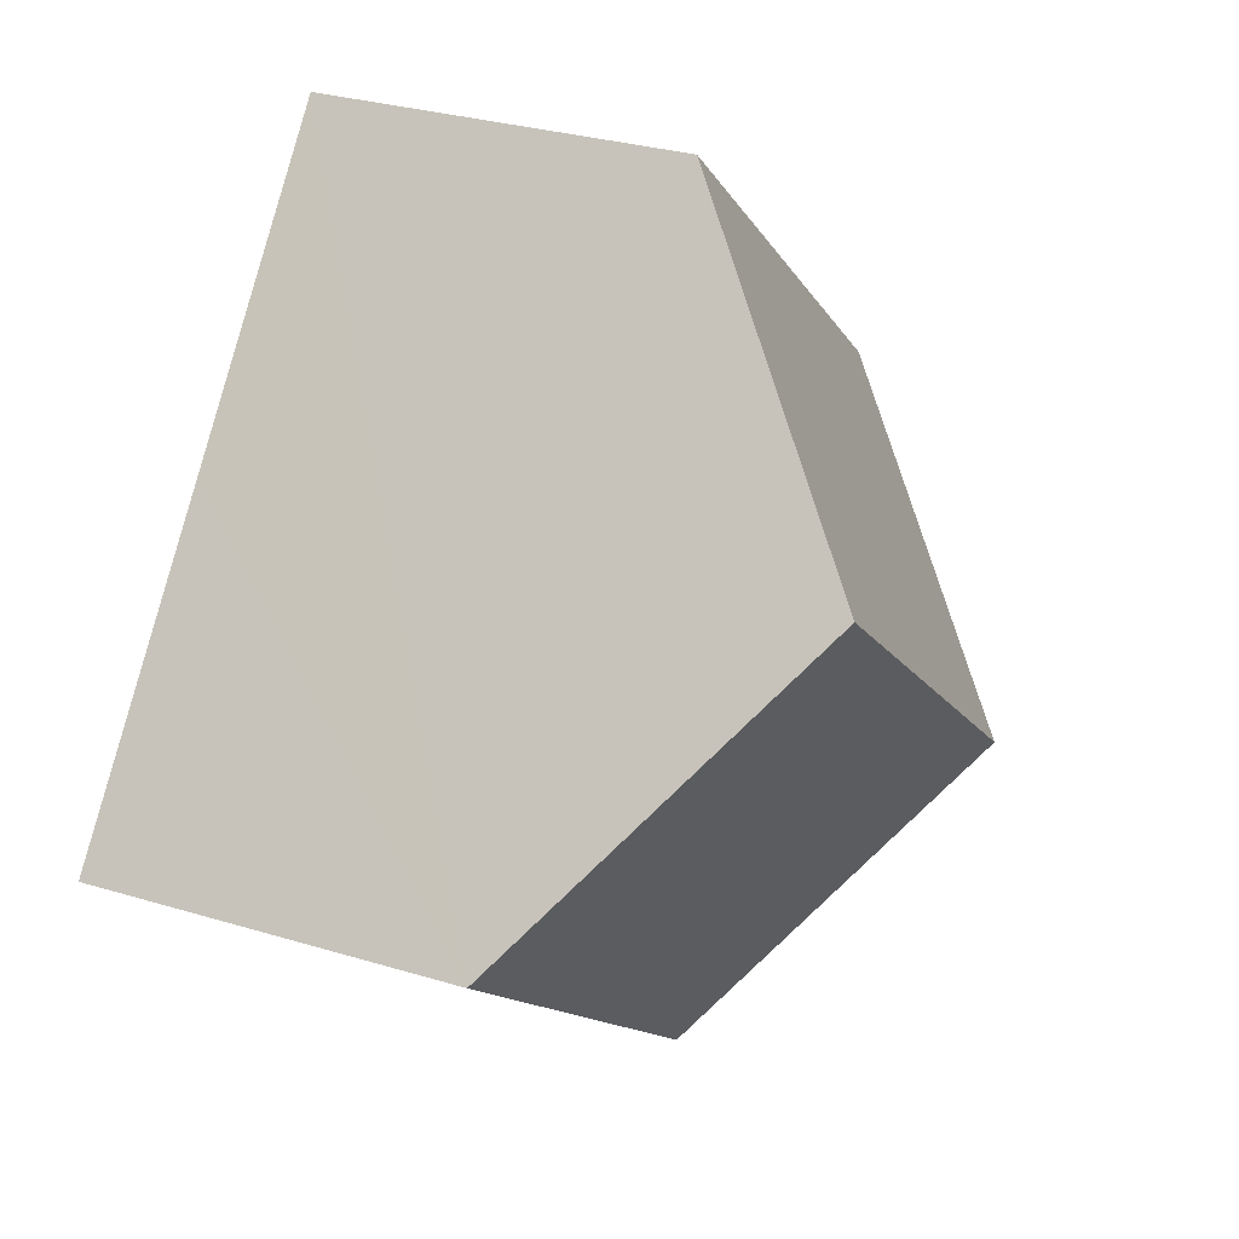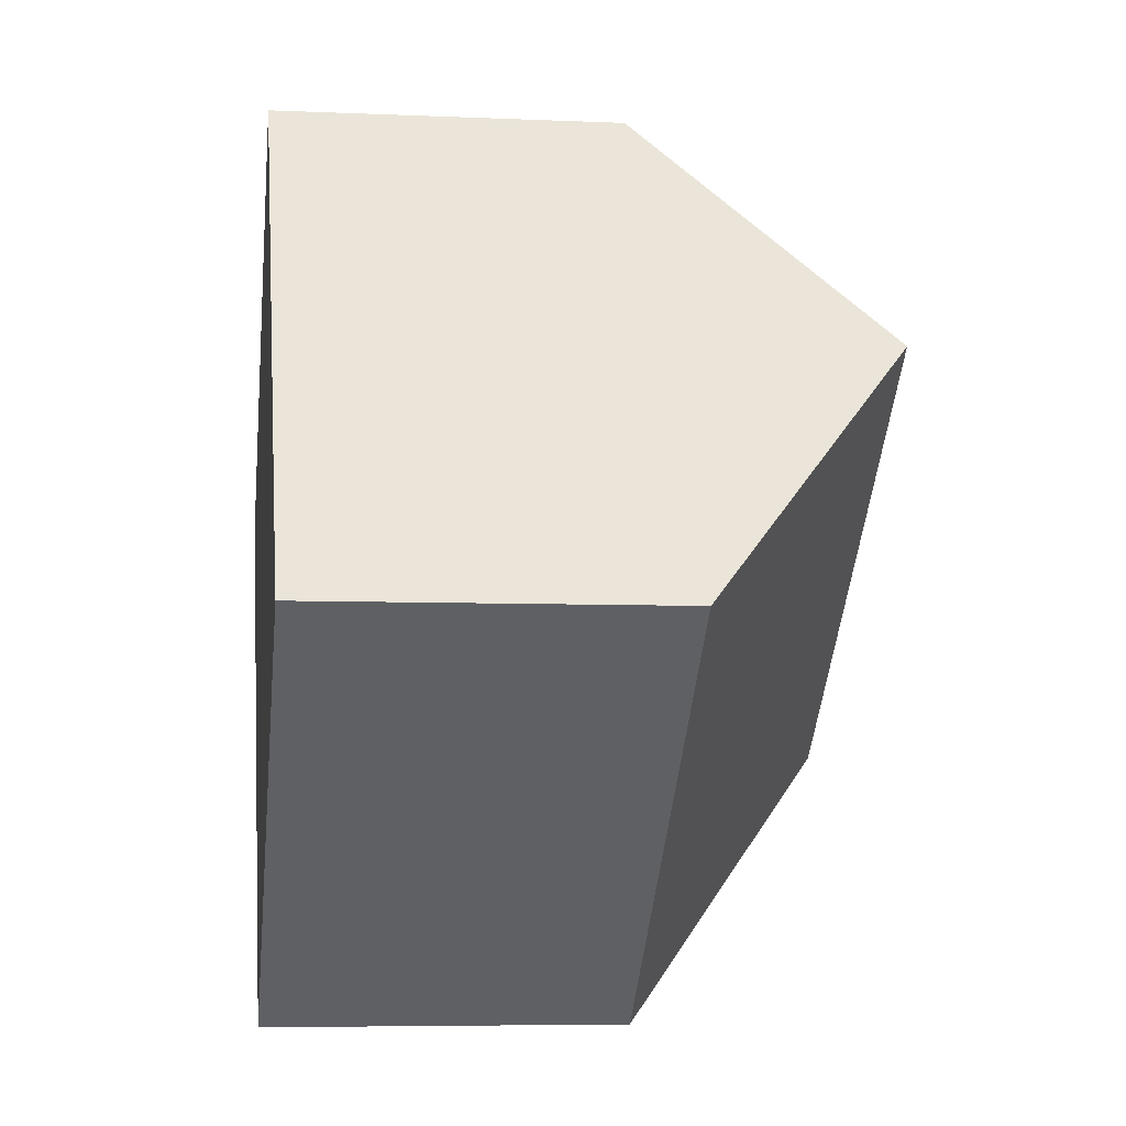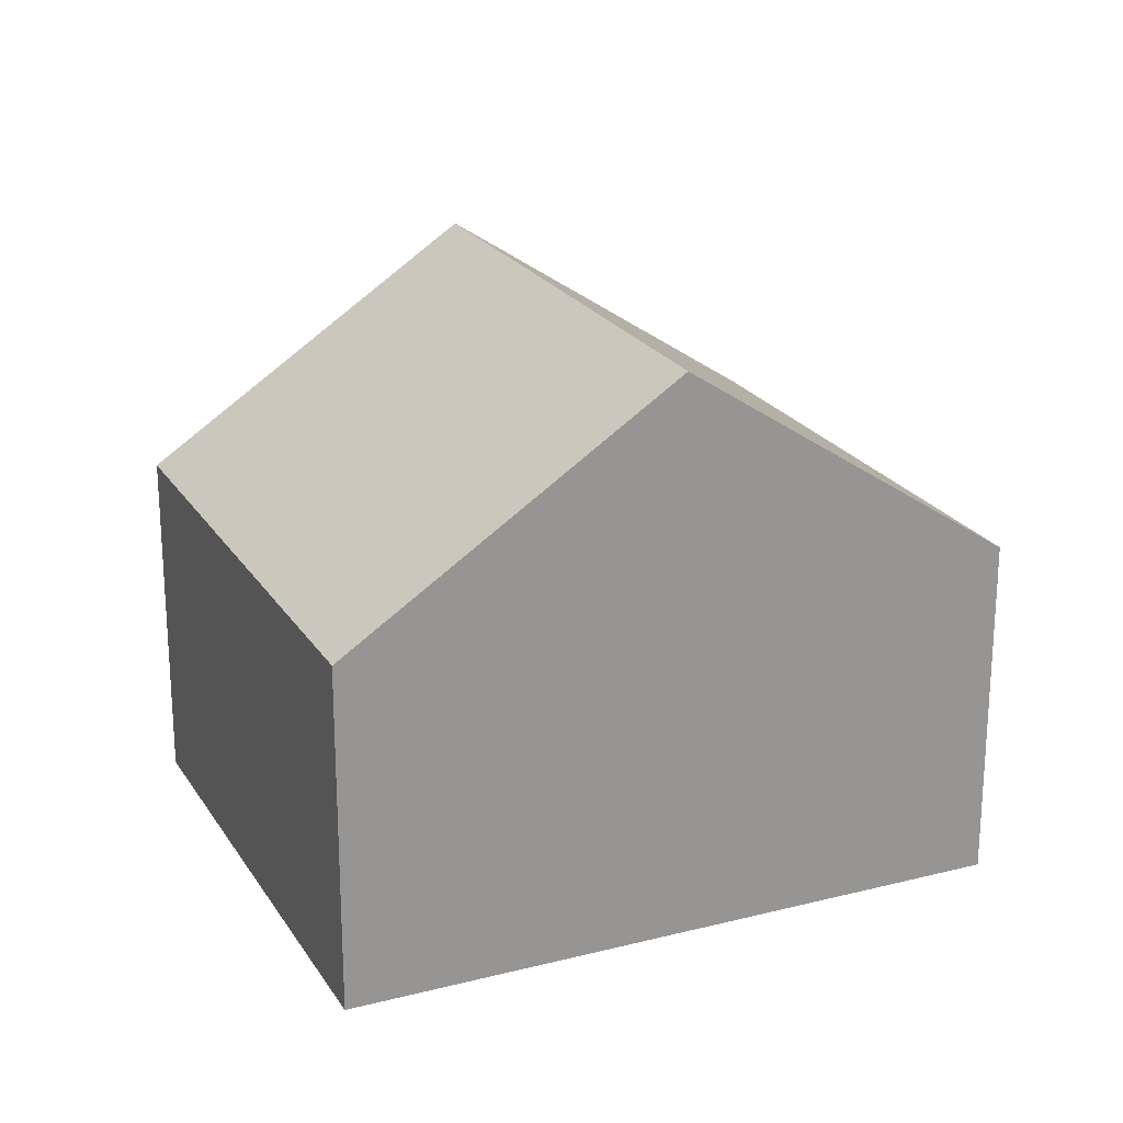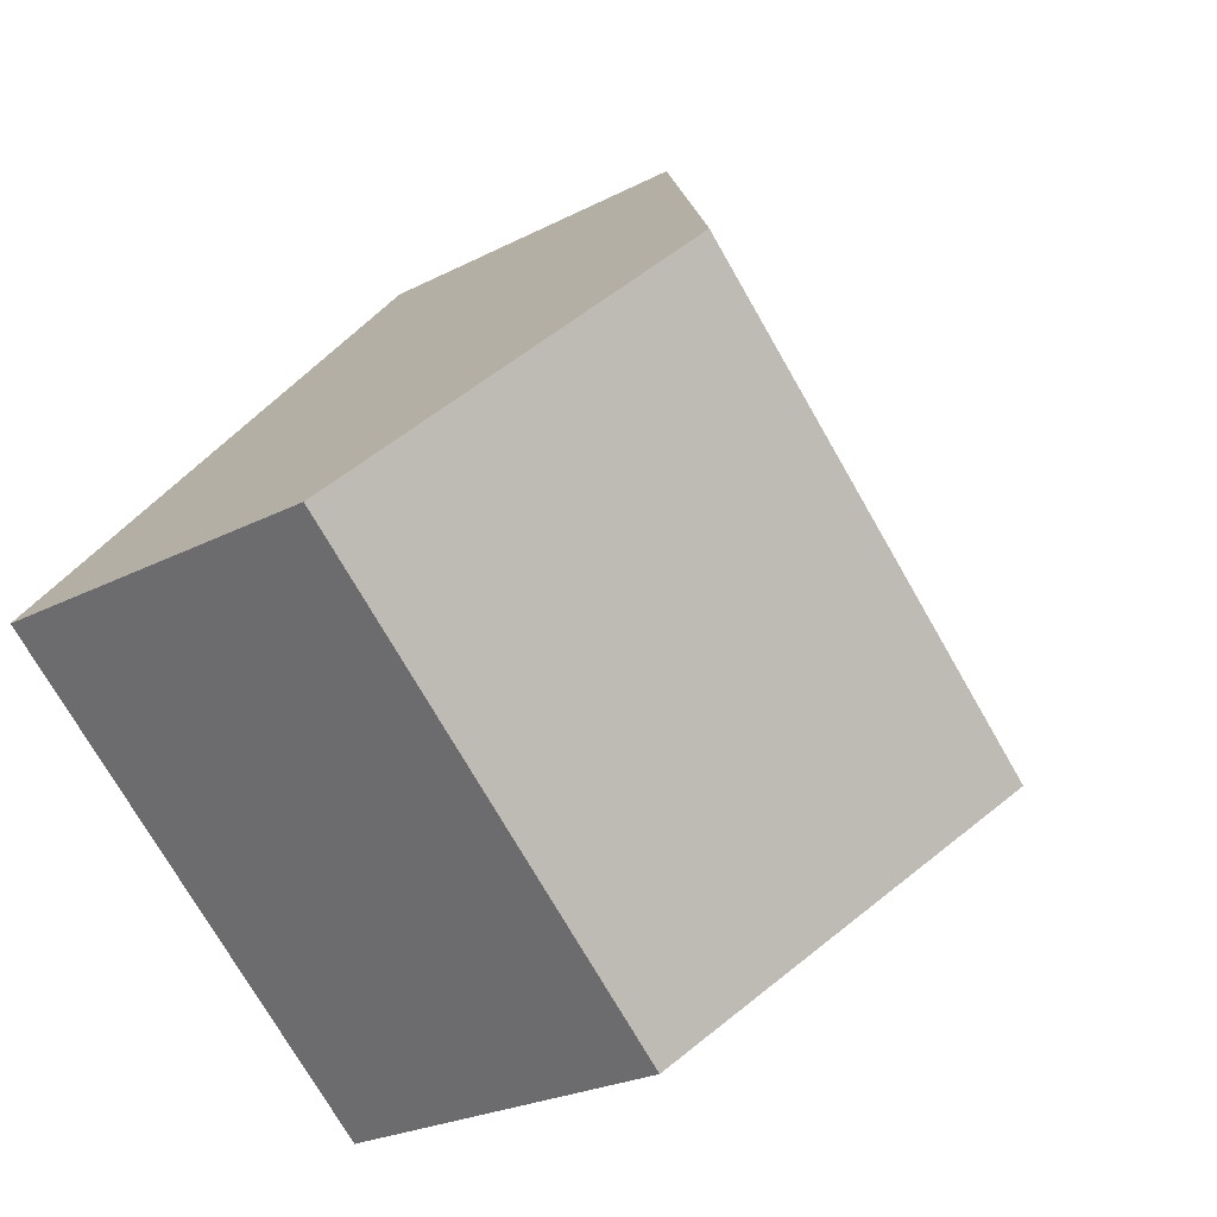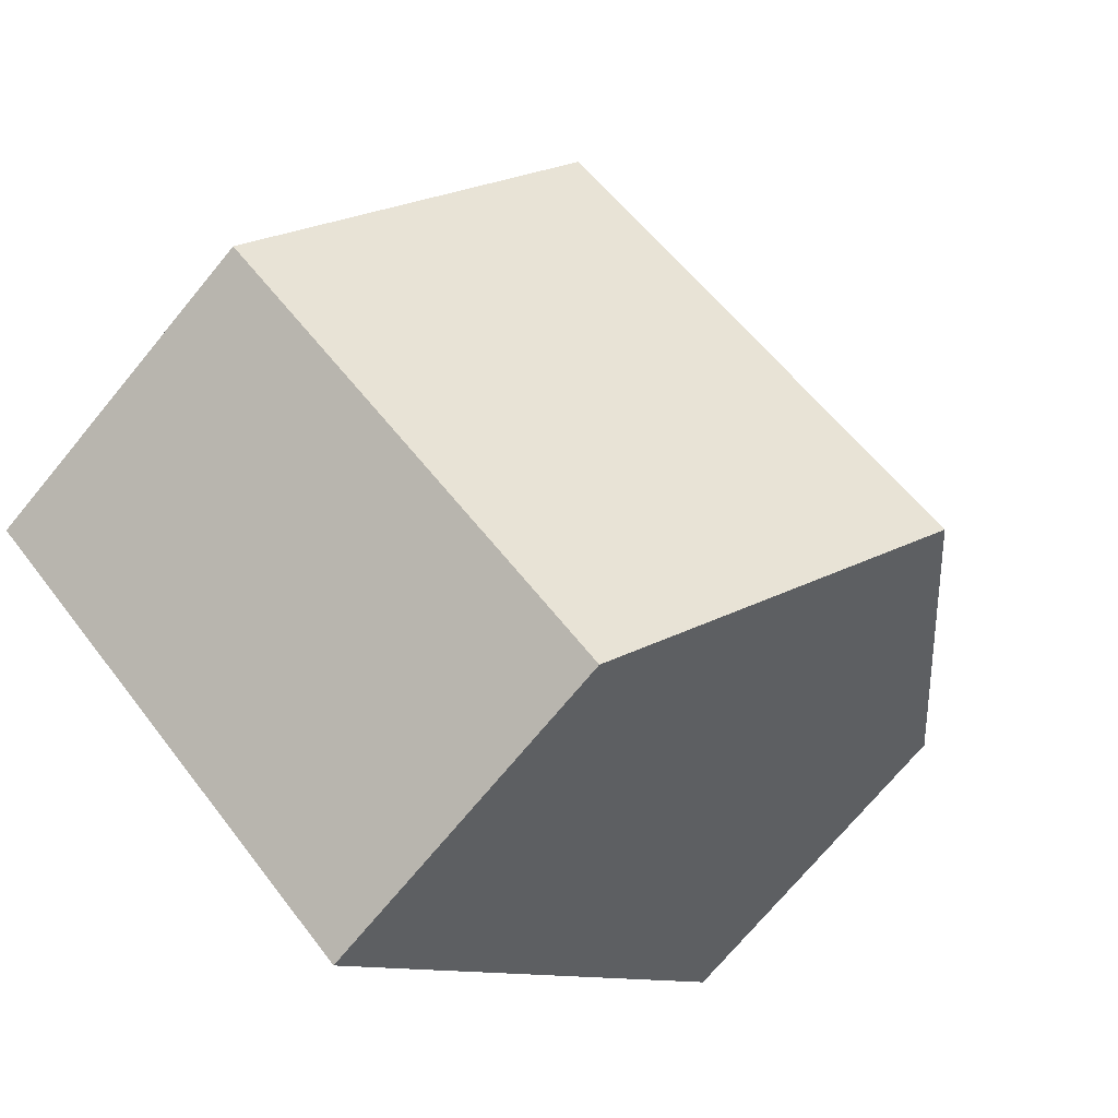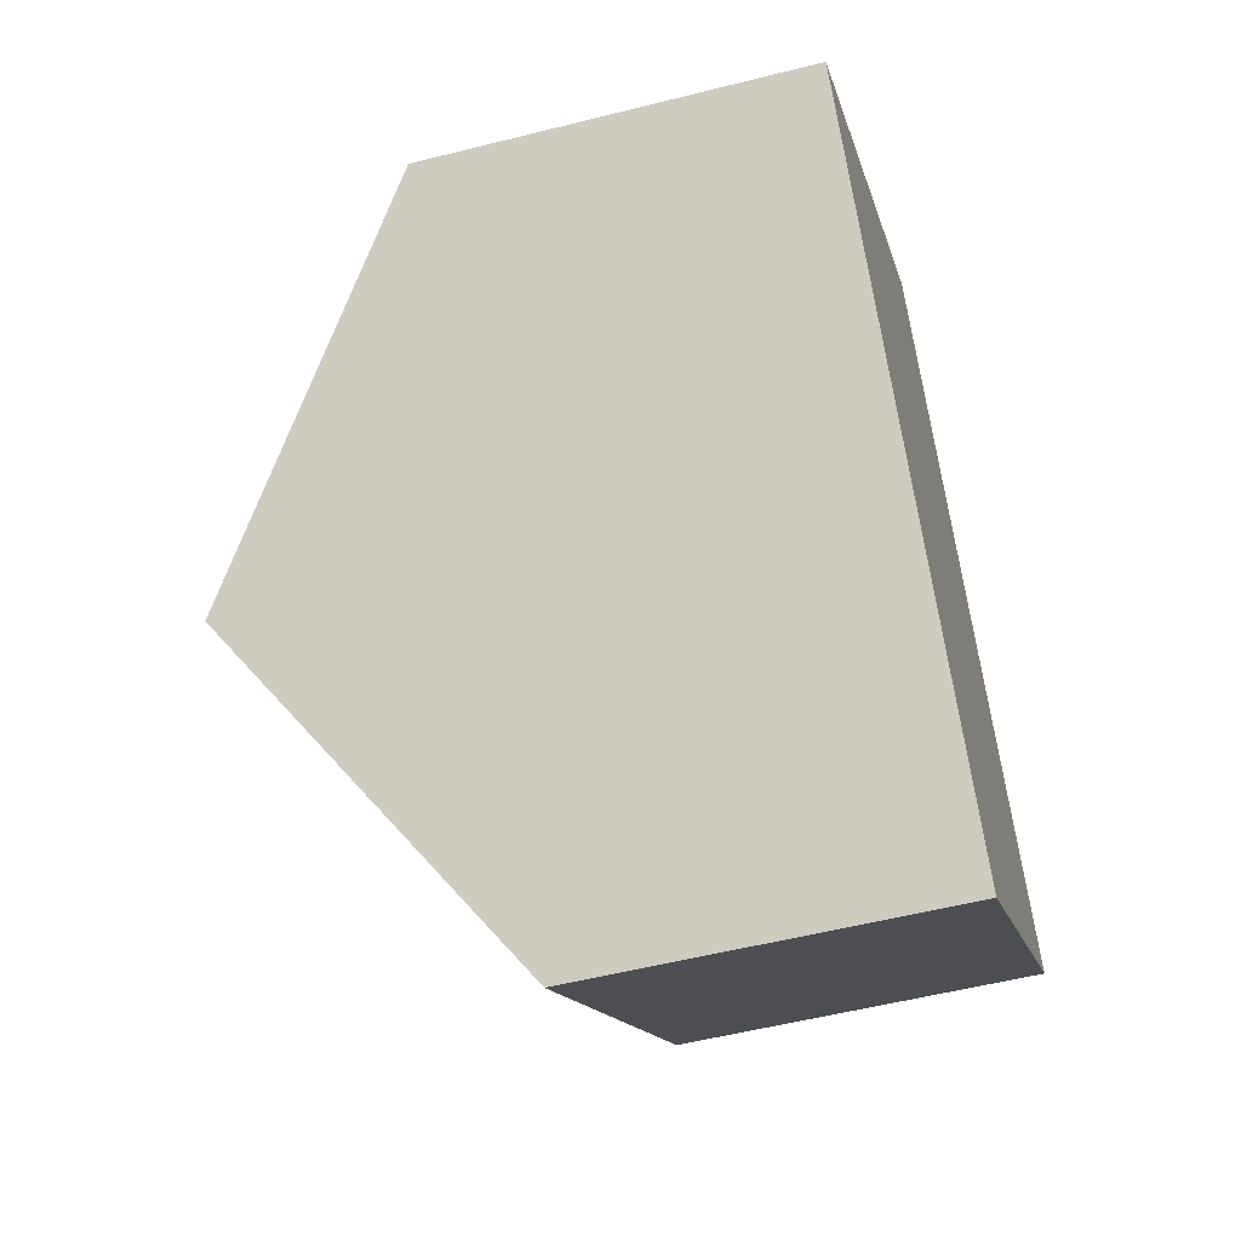
<metadata>
{"format":"obj","ext":"obj","renderer":"f3d","projection":"perspective","resolution":1024,"background":"white","views":[{"elev":30.5,"azim":113.7,"up":"+Z"},{"elev":-6.1,"azim":82.4,"up":"+Z"},{"elev":22.4,"azim":25.7,"up":"+Y"},{"elev":-24.6,"azim":130.4,"up":"+Z"},{"elev":-71.8,"azim":140.5,"up":"+Z"},{"elev":-53.8,"azim":-74.9,"up":"+Z"}]}
</metadata>
<code>
v  8.602 6.79 -10.11
v  12.53 11.15 1.9
v  16.85 6.79 -3.139
v  4.302 11.15 -5.057
v  8.213 6.792 6.938
v  0 6.788 4.156e-16
v  8.213 -4.248e-16 6.938
v  0 0 0
v  12.53 -1.163e-16 1.9
v  16.85 1.922e-16 -3.139
v  8.602 6.191e-16 -10.11
v  4.302 3.097e-16 -5.057
g defaultobject
f 1 2 3
f 2 1 4
f 5 4 6
f 4 5 2
f 6 7 5
f 7 6 8
f 7 2 5
f 2 7 3
f 3 7 9
f 3 9 10
f 10 1 3
f 1 10 11
f 1 6 4
f 6 1 8
f 8 1 12
f 12 1 11
f 9 11 10
f 11 9 7
f 11 7 8
f 11 8 12

</code>
